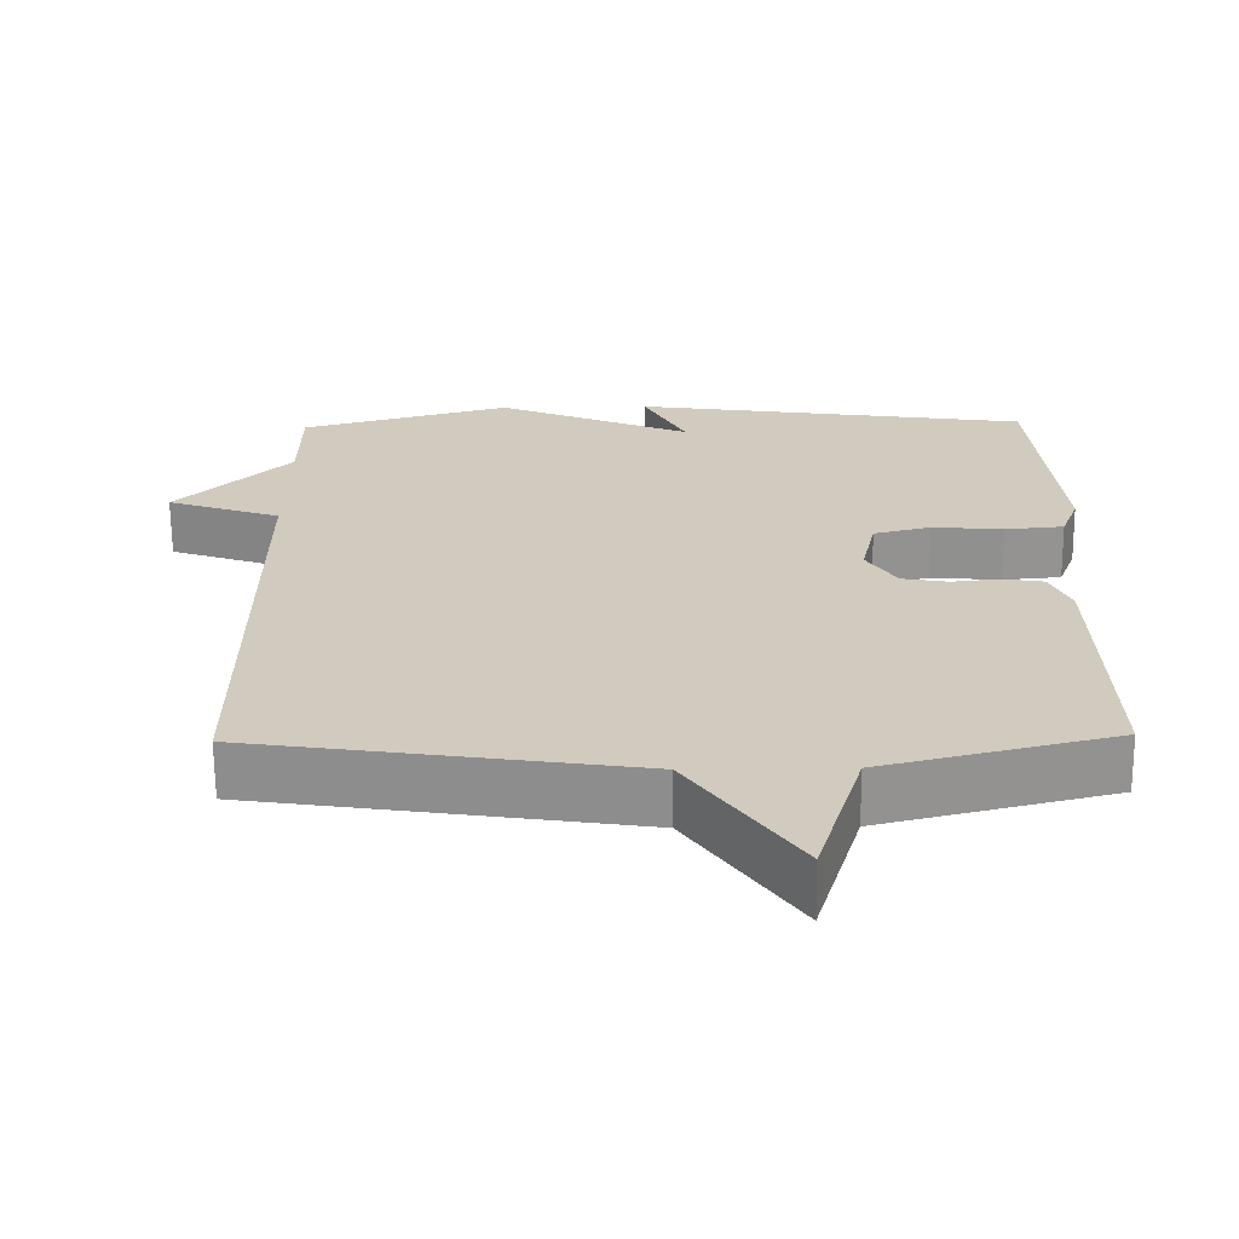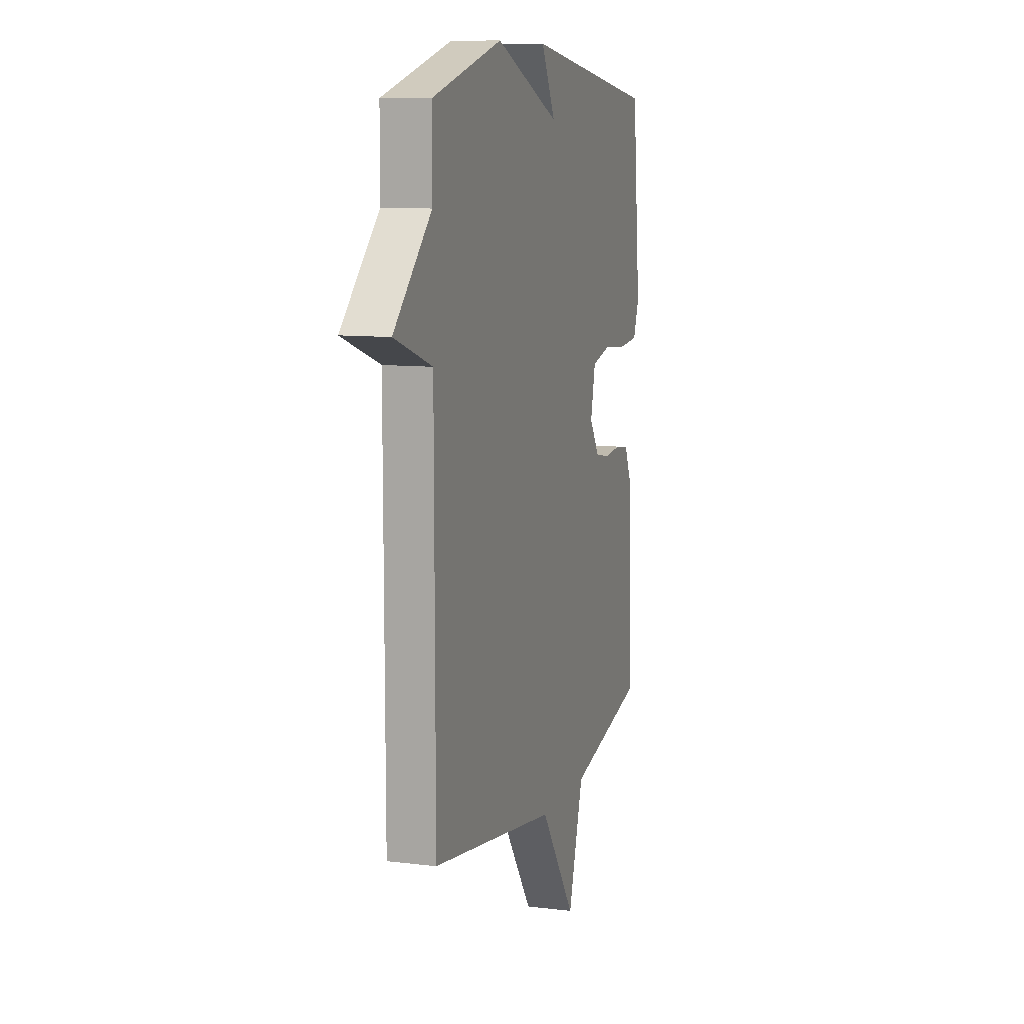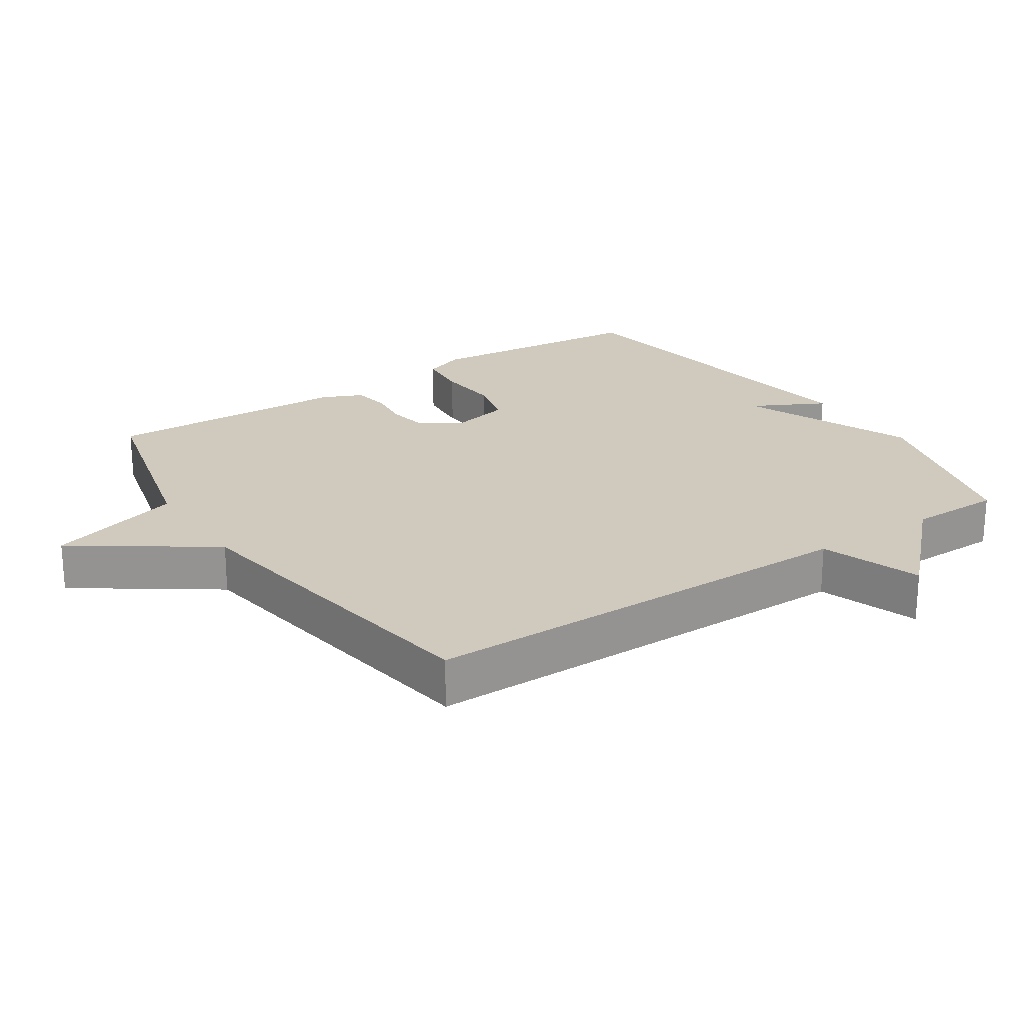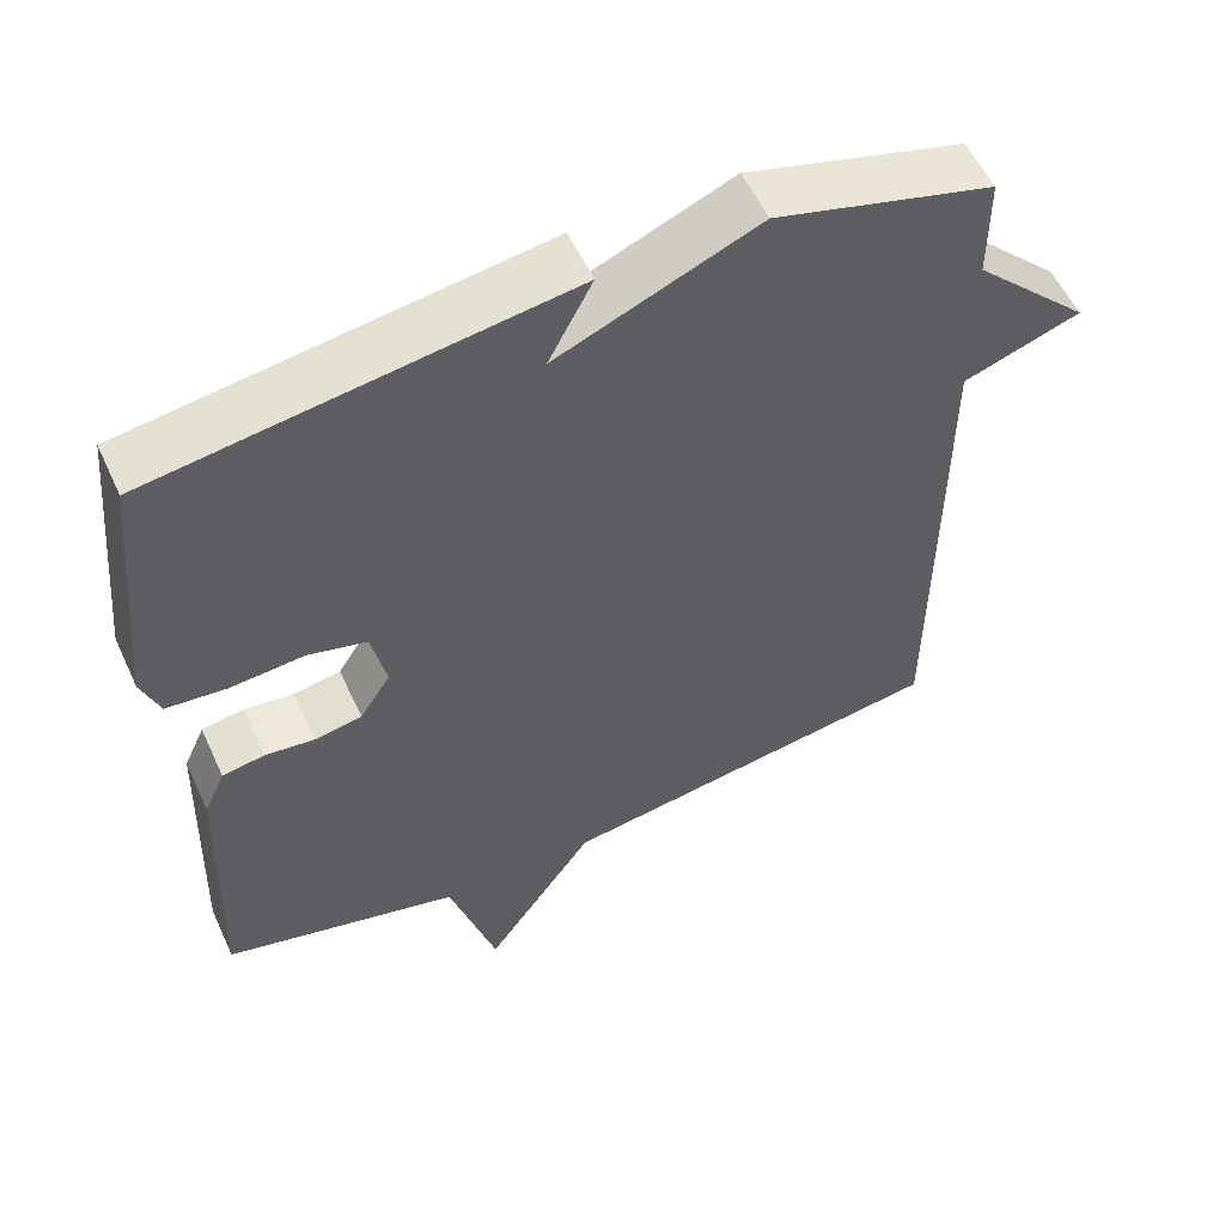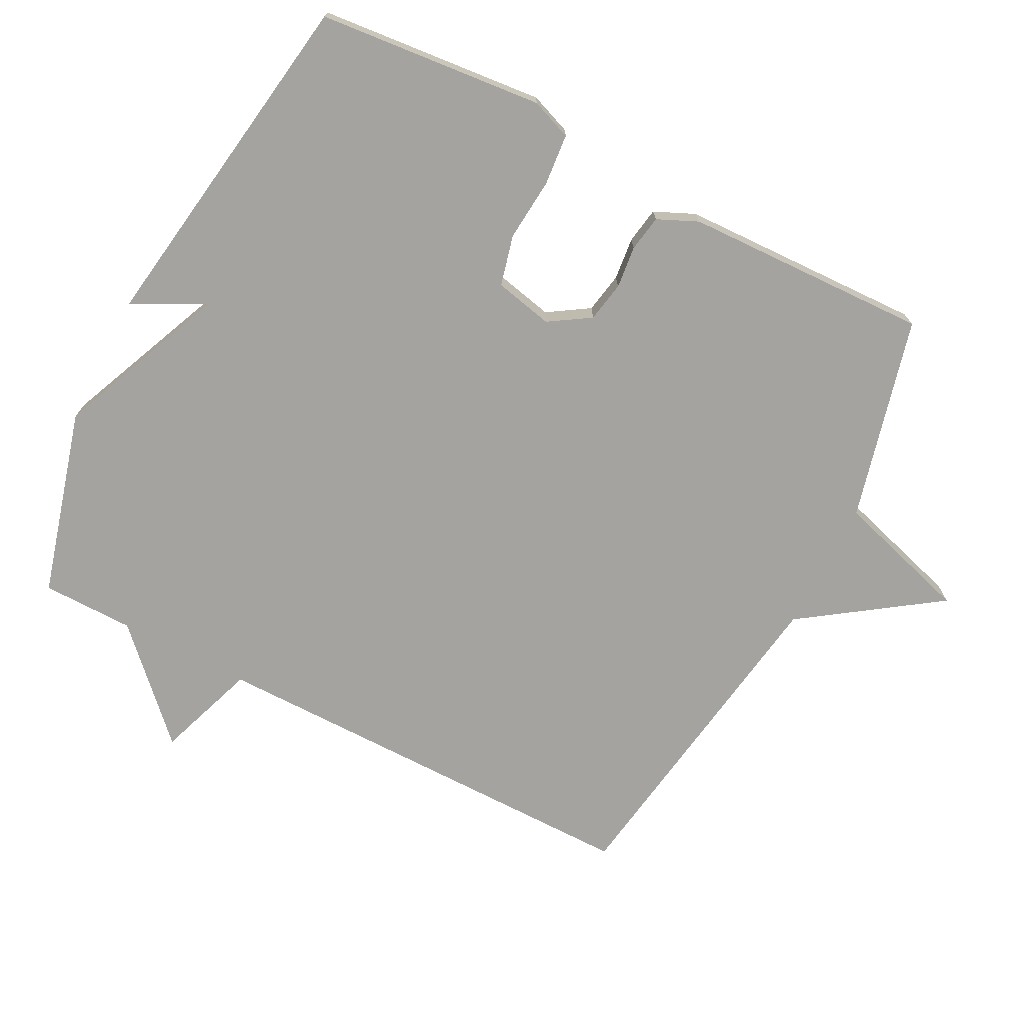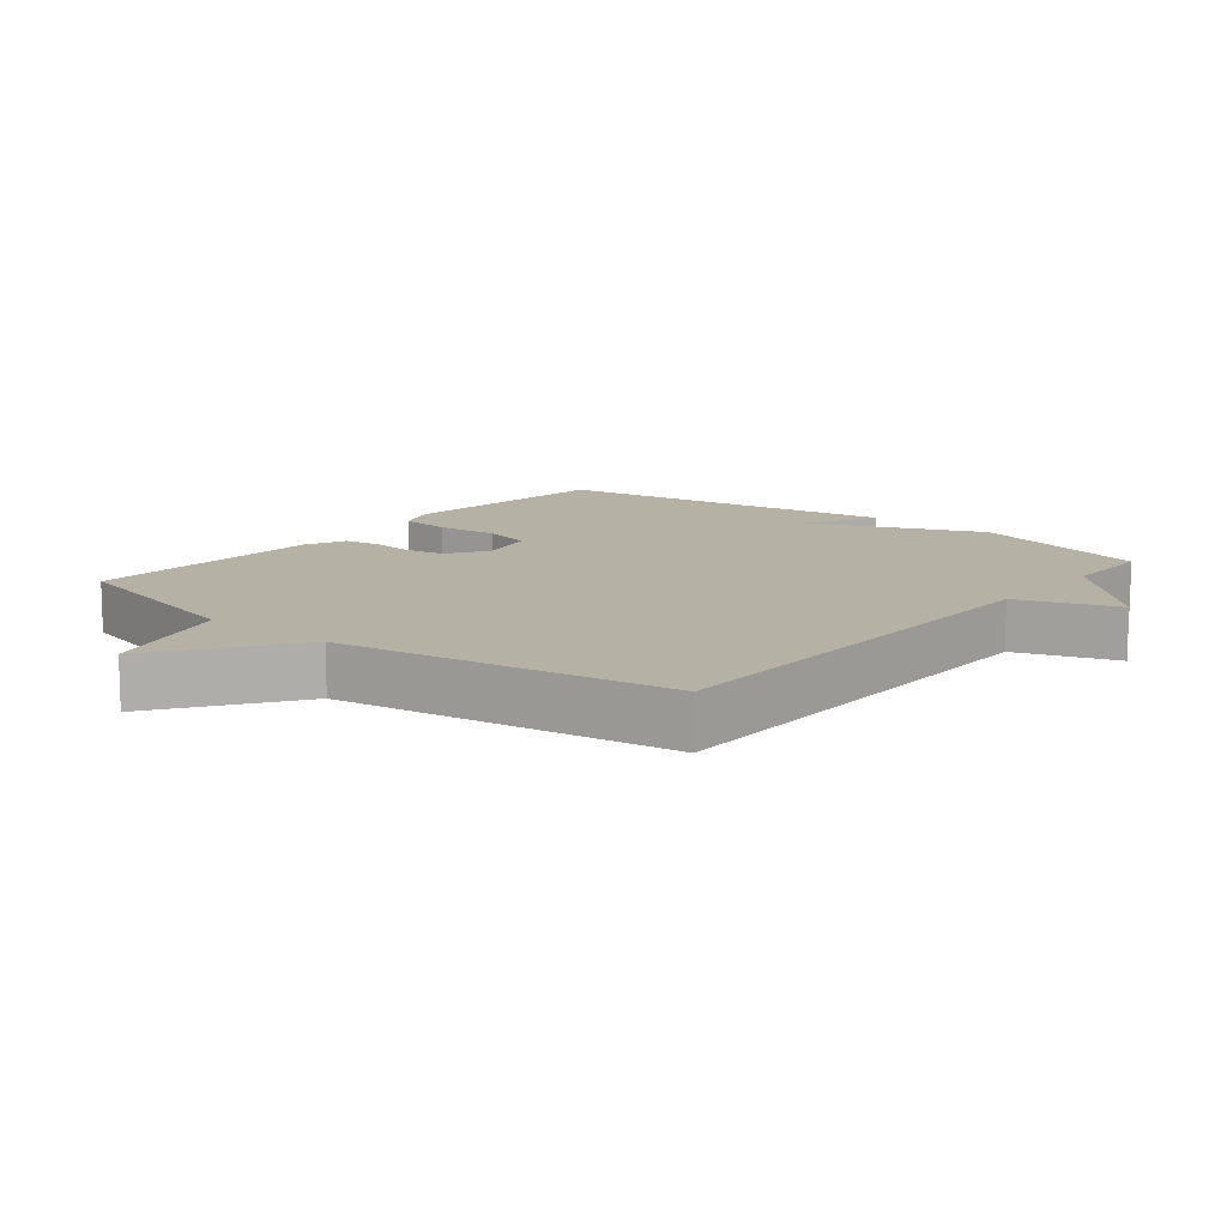
<metadata>
{"format":"obj","ext":"obj","renderer":"f3d","projection":"perspective","resolution":1024,"background":"white","views":[{"elev":-66.3,"azim":0.5,"up":"+Z"},{"elev":9.9,"azim":-72.4,"up":"+Z"},{"elev":23.0,"azim":-123.6,"up":"+Y"},{"elev":55.9,"azim":155.4,"up":"+Z"},{"elev":-72.8,"azim":62.6,"up":"+Y"},{"elev":11.8,"azim":-140.8,"up":"+Y"}]}
</metadata>
<code>
v 0.5 0.07 -0.5
v 0.198 0.07 -0.576
v 0.138 0.07 -0.777
v -0.002 0.07 -0.576
v -0.5 0.07 -0.5
v -0.501 0.07 0.163
v -0.65 0.07 0.215
v -0.501 0.07 0.363
v -0.5 0.07 0.5
v -0.223 0.07 0.577
v 0.033 0.07 0.469
v -0.023 0.07 0.577
v 0.5 0.07 0.5
v 0.532 0.07 0.165
v 0.509 0.07 0.104
v 0.432 0.07 0.097
v 0.339 0.07 0.105
v 0.264 0.07 0.086
v 0.245 0.07 -0.001
v 0.284 0.07 -0.062
v 0.344 0.07 -0.073
v 0.407 0.07 -0.066
v 0.461 0.07 -0.075
v 0.488 0.07 -0.135
v 0.5 0 -0.5
v 0.198 0 -0.576
v 0.138 0 -0.777
v -0.002 0 -0.576
v -0.5 0 -0.5
v -0.501 0 0.163
v -0.65 0 0.215
v -0.501 0 0.363
v -0.5 0 0.5
v -0.223 0 0.577
v 0.033 0 0.469
v -0.023 0 0.577
v 0.5 0 0.5
v 0.532 0 0.165
v 0.509 0 0.104
v 0.432 0 0.097
v 0.339 0 0.105
v 0.264 0 0.086
v 0.245 0 -0.001
v 0.284 0 -0.062
v 0.344 0 -0.073
v 0.407 0 -0.066
v 0.461 0 -0.075
v 0.488 0 -0.135
f 24 1 2
f 23 24 2
f 22 23 2
f 21 22 2
f 2 3 4
f 21 2 4
f 20 21 4
f 4 5 6
f 20 4 6
f 19 20 6
f 6 7 8
f 19 6 8
f 18 19 8
f 9 10 11
f 8 9 11
f 18 8 11
f 17 18 11
f 15 16 17
f 14 15 17
f 13 14 17
f 12 13 17
f 11 12 17
f 26 25 48
f 26 48 47
f 26 47 46
f 26 46 45
f 28 27 26
f 28 26 45
f 28 45 44
f 30 29 28
f 30 28 44
f 30 44 43
f 32 31 30
f 32 30 43
f 32 43 42
f 35 34 33
f 35 33 32
f 35 32 42
f 35 42 41
f 41 40 39
f 41 39 38
f 41 38 37
f 41 37 36
f 41 36 35
f 1 25 26 2
f 2 26 27 3
f 3 27 28 4
f 4 28 29 5
f 5 29 30 6
f 6 30 31 7
f 7 31 32 8
f 8 32 33 9
f 9 33 34 10
f 10 34 35 11
f 11 35 36 12
f 12 36 37 13
f 13 37 38 14
f 14 38 39 15
f 15 39 40 16
f 16 40 41 17
f 17 41 42 18
f 18 42 43 19
f 19 43 44 20
f 20 44 45 21
f 21 45 46 22
f 22 46 47 23
f 23 47 48 24
f 24 48 25 1

</code>
